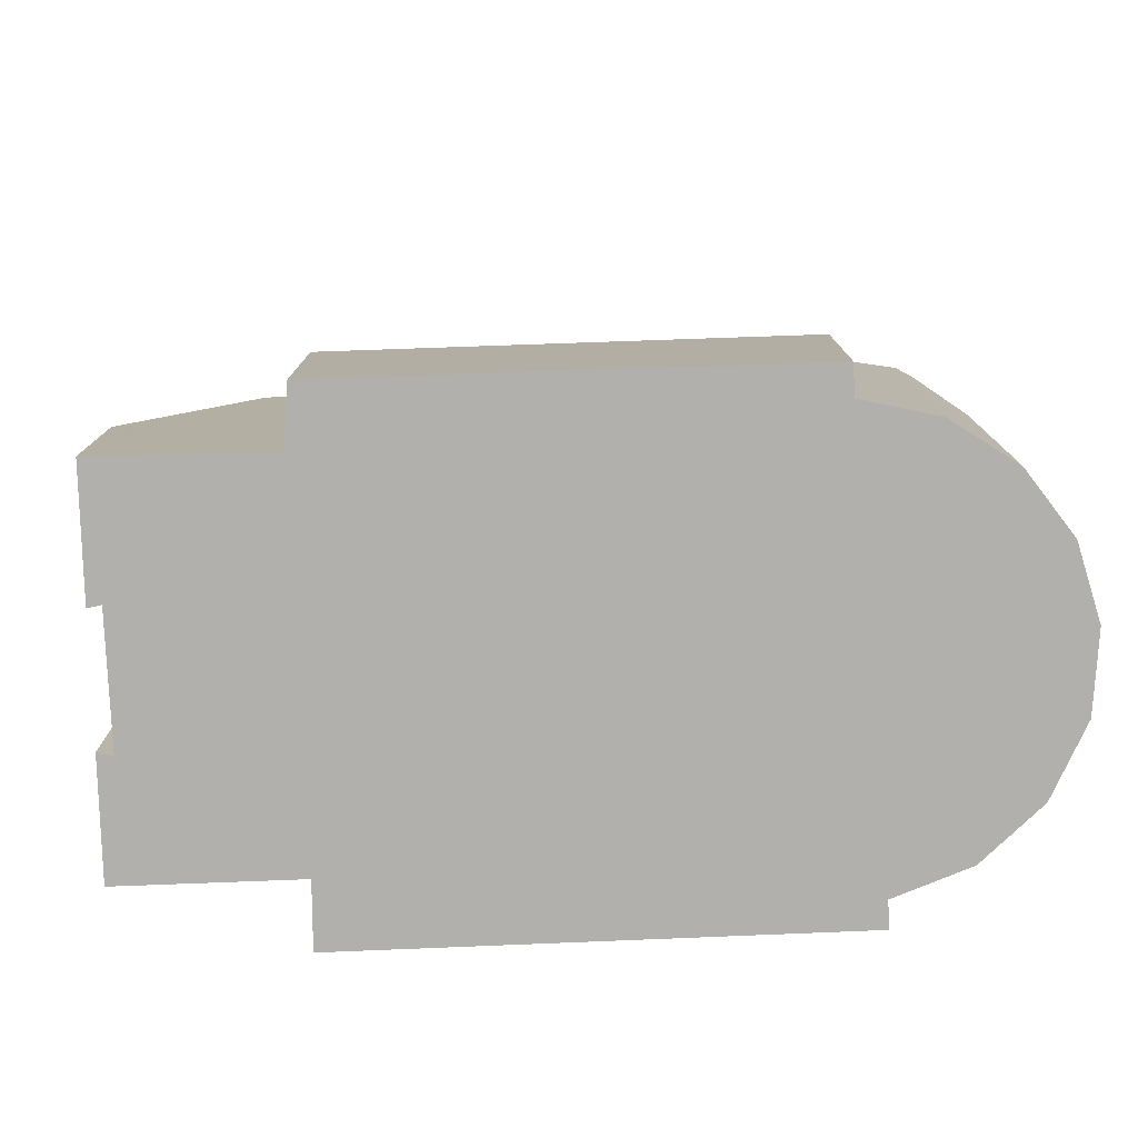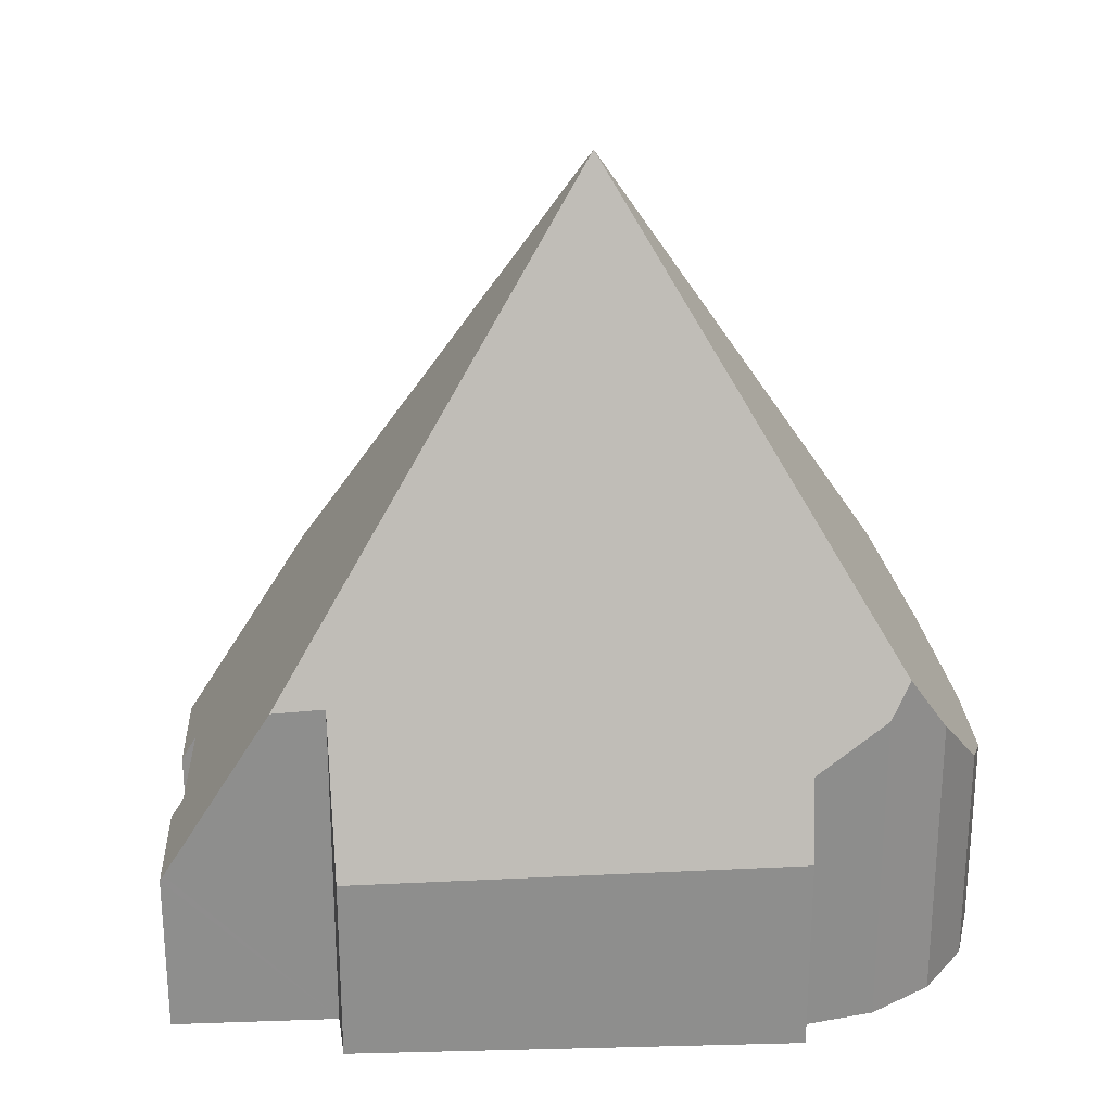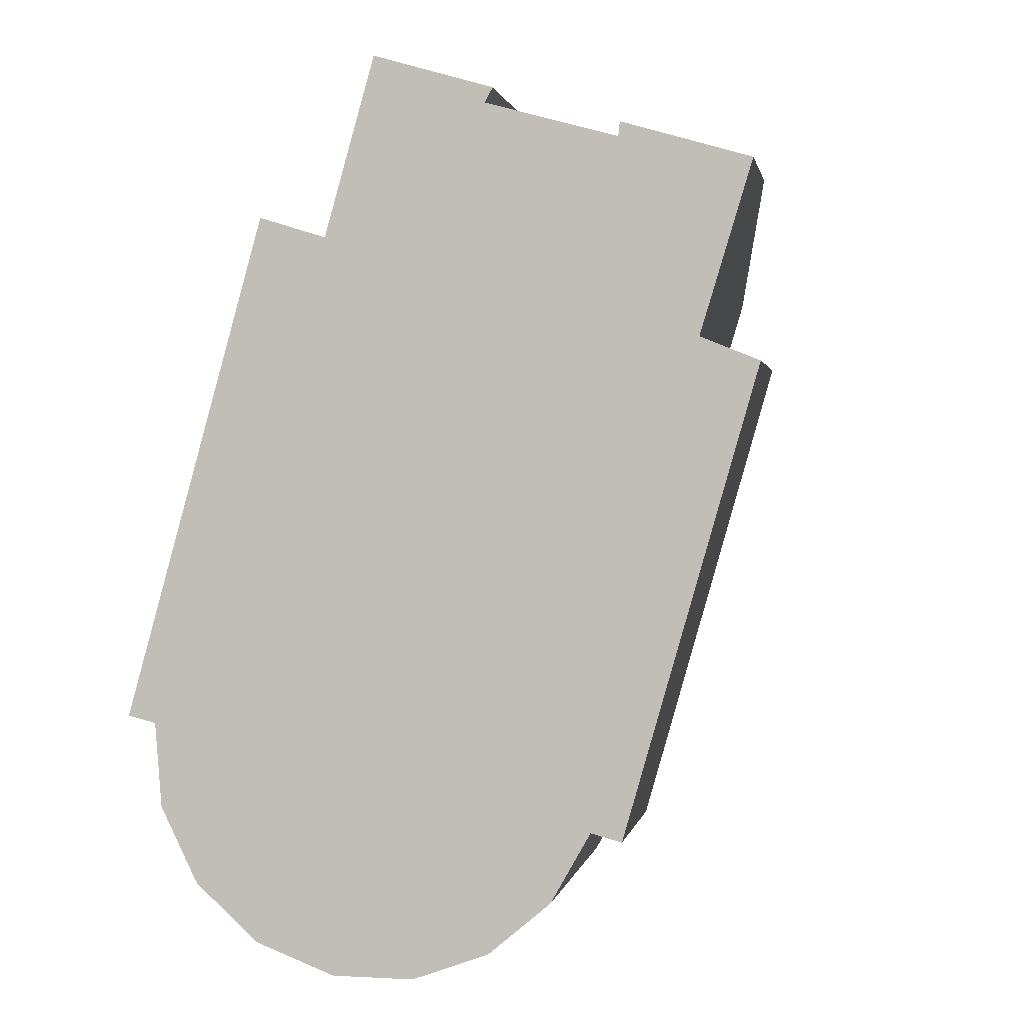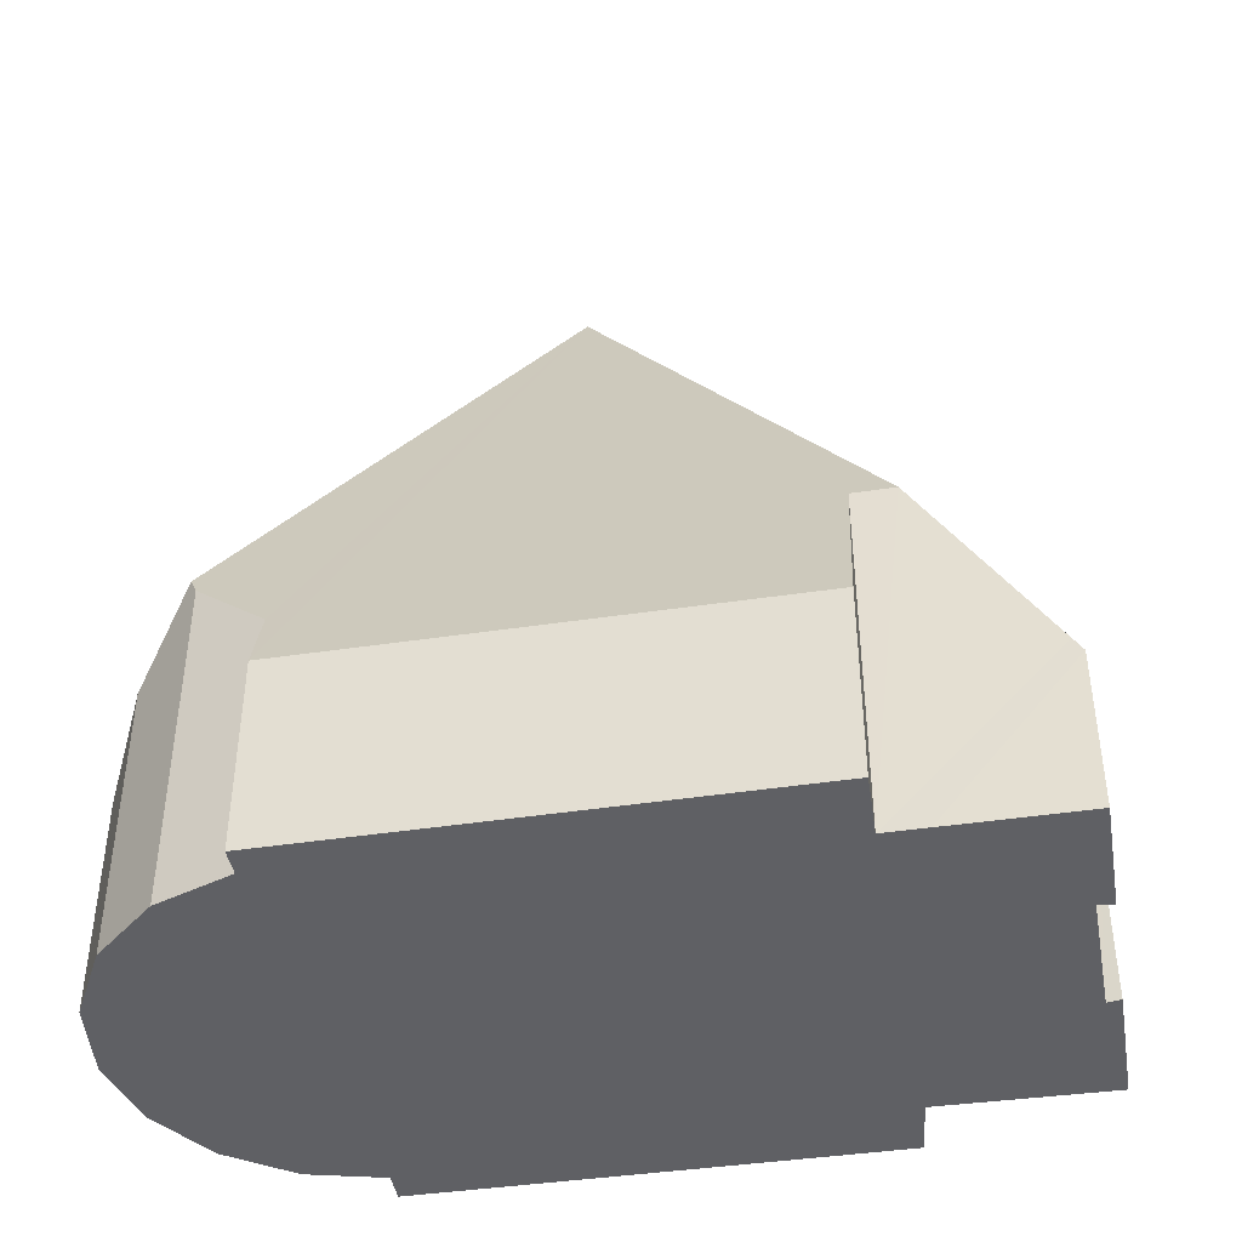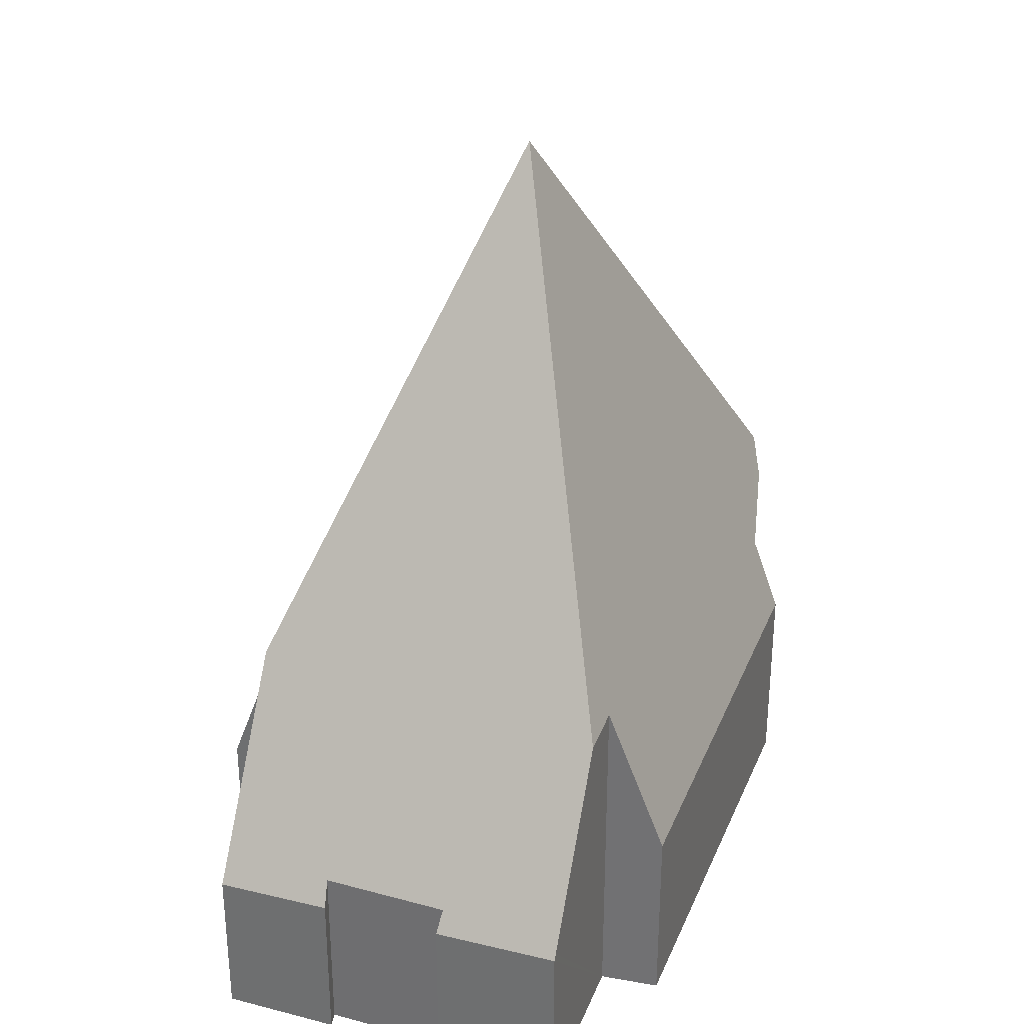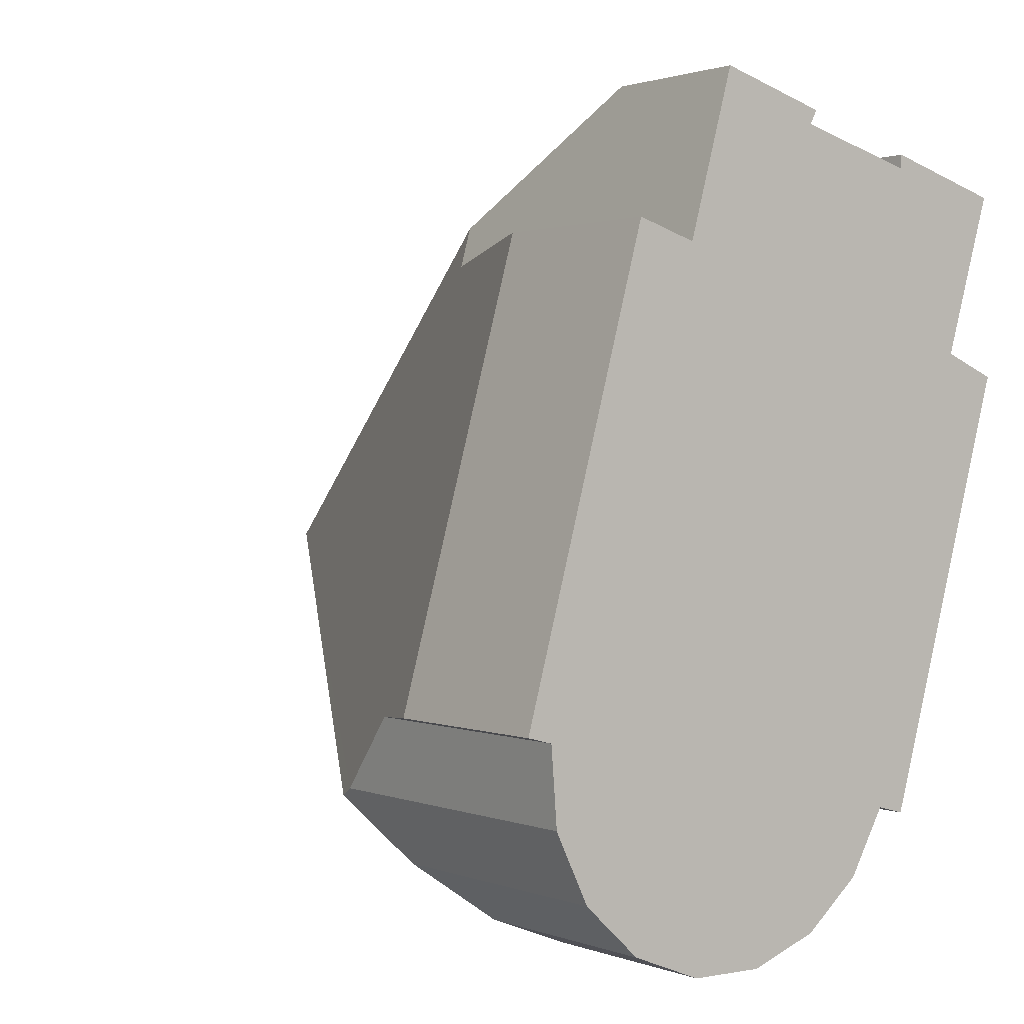
<metadata>
{"format":"obj","ext":"obj","renderer":"f3d","projection":"perspective","resolution":1024,"background":"white","views":[{"elev":-78.8,"azim":107.8,"up":"+Y"},{"elev":25.4,"azim":103.6,"up":"+Y"},{"elev":0.8,"azim":9.4,"up":"+Z"},{"elev":-44.0,"azim":-64.5,"up":"+Y"},{"elev":32.1,"azim":36.1,"up":"+Y"},{"elev":1.4,"azim":-36.8,"up":"+Z"}]}
</metadata>
<code>
v  7.726 2.305 6.722
v  6.145 2.184 7.233
v  7.741 2.225 6.771
v  6.137 2.305 7.156
v  7.304 4.617 5.321
v  6.127 2.463 7.055
v  4.503 2.463 7.498
v  4.55 2.305 7.589
v  3.127 2.11 8.105
v  4.598 2.146 7.68
v  3.094 2.305 7.986
v  2.66 4.85 6.435
v  3.864 11.11 2.004
v  7.101 4.66 4.649
v  7.832 2.568 4.353
v  6.176 2.71 -1.43
v  5.796 3.762 -1.326
v  5.06 4.892 -2.398
v  5.304 4.411 -2.193
v  0.483 4.727 -1.258
v  4.542 4.011 -2.834
v  3.603 3.109 -3.17
v  2.607 2.713 -3.158
v  1.637 2.893 -2.775
v  0.873 3.656 -2.066
v  0.42 4.471 -1.127
v  0.339 3.522 -0.088
v  0 2.587 1.584e-16
v  1.698 2.572 6.156
v  2.512 4.847 5.904
v  7.741 -4.146e-16 6.771
v  6.145 -4.429e-16 7.233
v  7.101 -2.847e-16 4.649
v  7.832 -2.665e-16 4.353
v  2.512 -3.615e-16 5.904
v  1.698 -3.769e-16 6.156
v  4.598 -4.703e-16 7.68
v  3.127 -4.963e-16 8.105
v  4.503 -4.591e-16 7.498
v  6.127 -4.32e-16 7.055
v  7.726 -4.116e-16 6.722
v  7.304 -3.258e-16 5.321
v  6.176 8.756e-17 -1.43
v  5.796 8.119e-17 -1.326
v  4.542 1.735e-16 -2.834
v  3.603 1.941e-16 -3.17
v  2.607 1.934e-16 -3.158
v  1.637 1.699e-16 -2.775
v  0.339 5.388e-18 -0.088
v  0 0 0
v  5.304 1.343e-16 -2.193
v  5.06 1.468e-16 -2.398
v  4.55 -4.647e-16 7.589
v  0.873 1.265e-16 -2.066
v  0.42 6.901e-17 -1.127
v  0.483 7.703e-17 -1.258
v  2.66 -3.94e-16 6.435
v  3.094 -4.89e-16 7.986
v  6.137 -4.382e-16 7.156
g defaultobject
f 1 2 3
f 2 1 4
f 4 1 5
f 4 5 6
f 6 5 7
f 8 9 10
f 9 8 11
f 11 8 7
f 11 7 12
f 12 7 5
f 12 5 13
f 14 13 5
f 13 14 15
f 13 15 16
f 13 16 17
f 17 18 13
f 18 17 19
f 18 20 13
f 20 18 21
f 20 21 22
f 20 22 23
f 20 23 24
f 20 24 25
f 26 13 20
f 13 26 27
f 13 27 28
f 13 28 29
f 13 29 30
f 12 13 30
f 2 31 3
f 31 2 32
f 33 15 14
f 15 33 34
f 29 35 30
f 35 29 36
f 9 37 10
f 37 9 38
f 39 6 7
f 6 39 40
f 1 14 5
f 14 1 33
f 33 1 3
f 33 3 31
f 33 31 41
f 33 41 42
f 15 43 16
f 43 15 34
f 16 44 17
f 44 16 43
f 45 22 21
f 22 45 46
f 46 23 22
f 23 46 47
f 23 48 24
f 48 23 47
f 49 28 27
f 28 49 50
f 17 51 19
f 51 17 44
f 19 21 18
f 21 19 51
f 21 51 45
f 45 51 52
f 8 39 7
f 39 8 10
f 39 10 37
f 39 37 53
f 24 54 25
f 54 24 48
f 25 26 20
f 26 25 55
f 55 25 54
f 55 54 56
f 55 27 26
f 27 55 49
f 50 29 28
f 29 50 36
f 35 12 30
f 12 35 11
f 11 35 9
f 9 35 57
f 9 57 38
f 38 57 58
f 40 4 6
f 4 40 2
f 2 40 32
f 32 40 59
f 55 44 49
f 44 55 51
f 51 55 56
f 51 56 54
f 51 54 52
f 52 54 45
f 45 54 48
f 45 48 46
f 46 48 47
f 50 35 36
f 35 50 33
f 33 50 34
f 34 50 44
f 34 44 43
f 44 50 49
f 58 37 38
f 37 58 57
f 37 57 53
f 53 57 39
f 39 57 40
f 40 57 31
f 31 57 41
f 41 57 42
f 42 57 35
f 42 35 33
f 59 31 32
f 31 59 40

</code>
